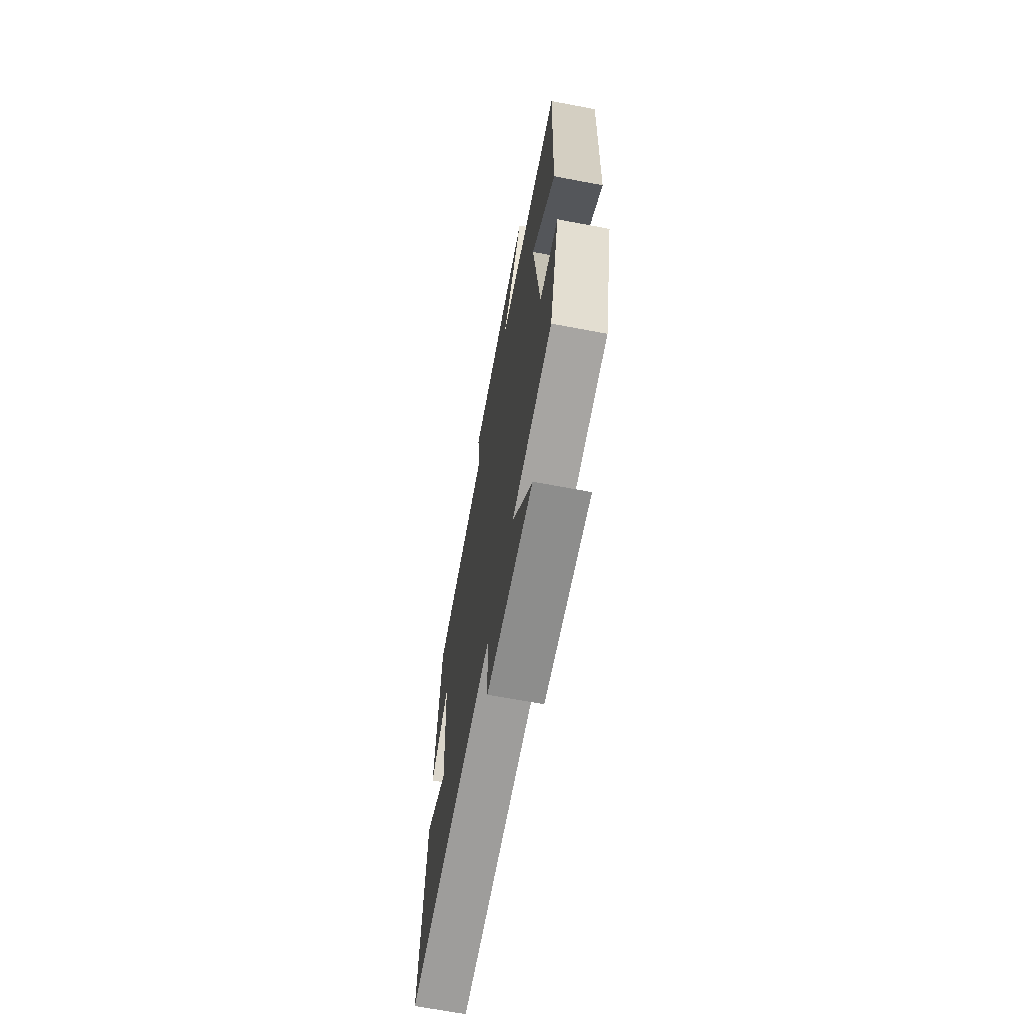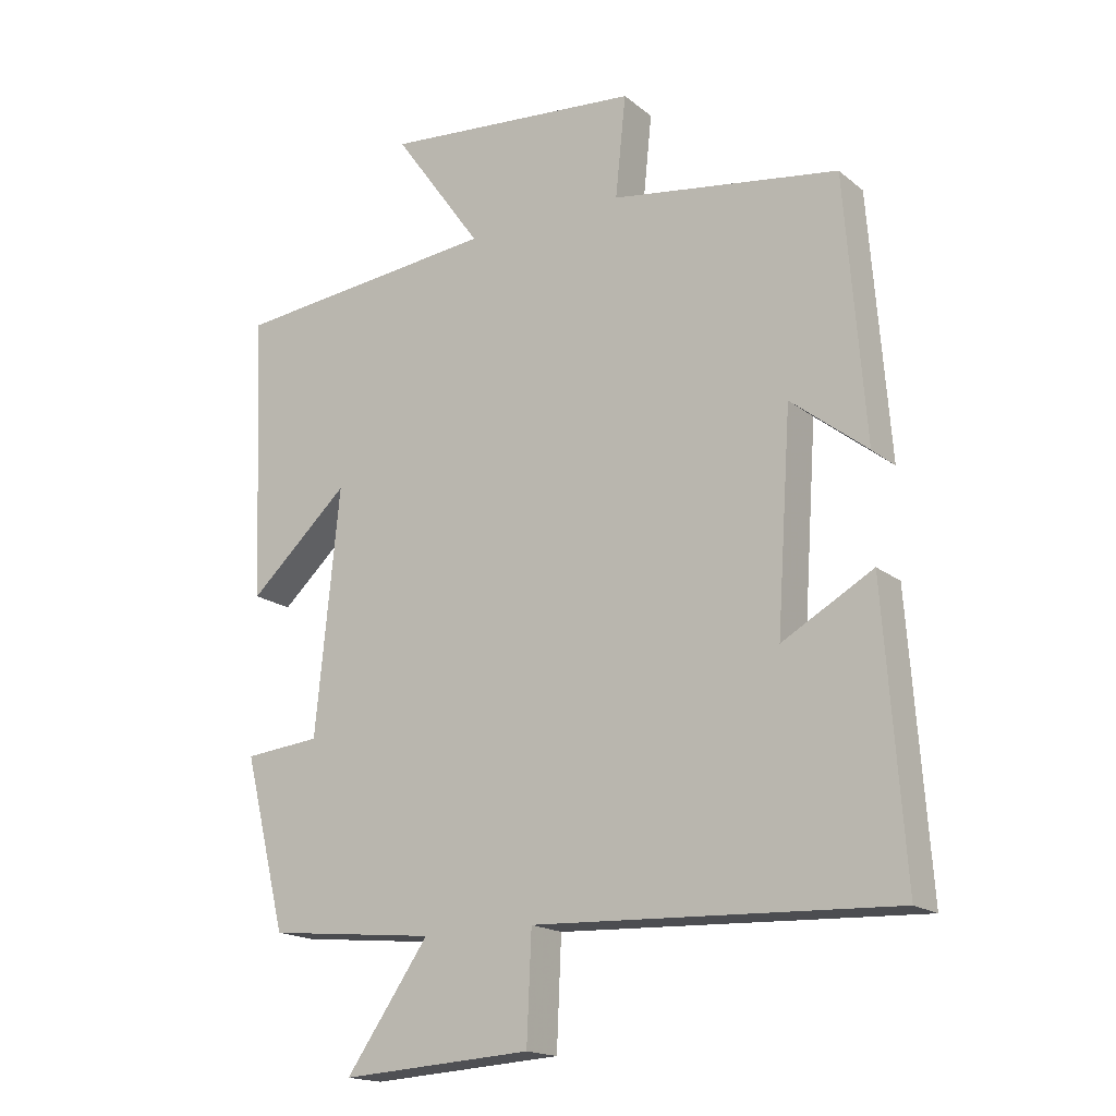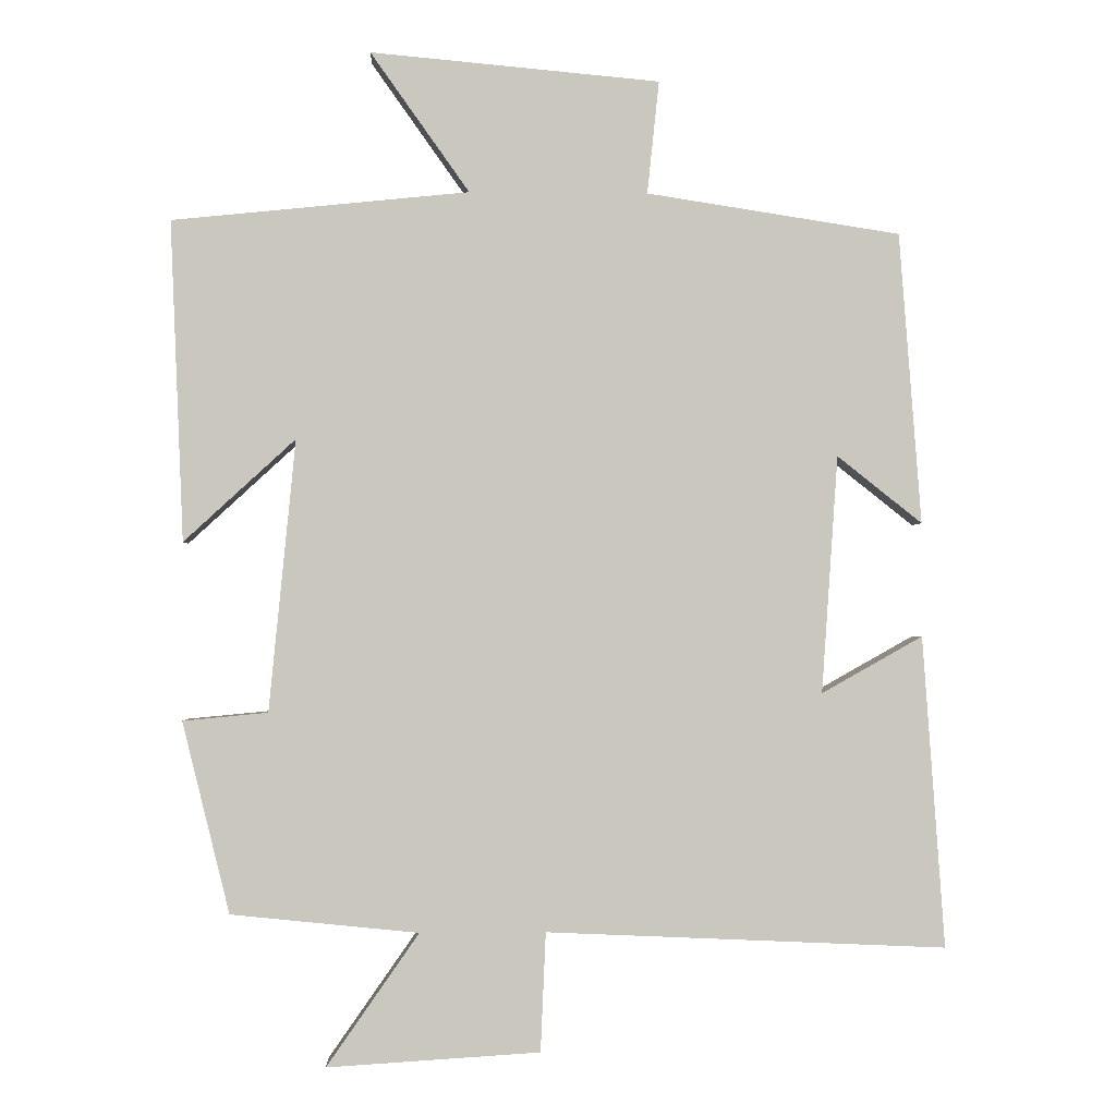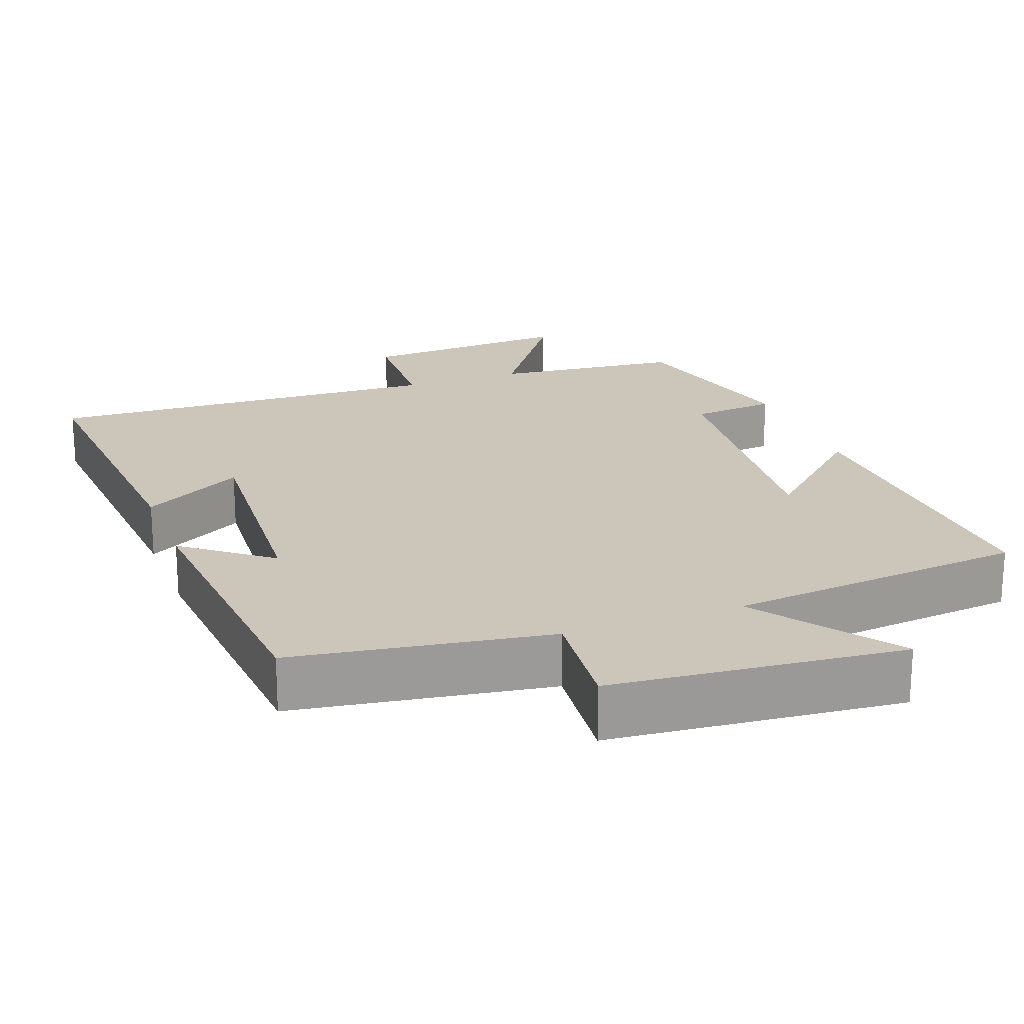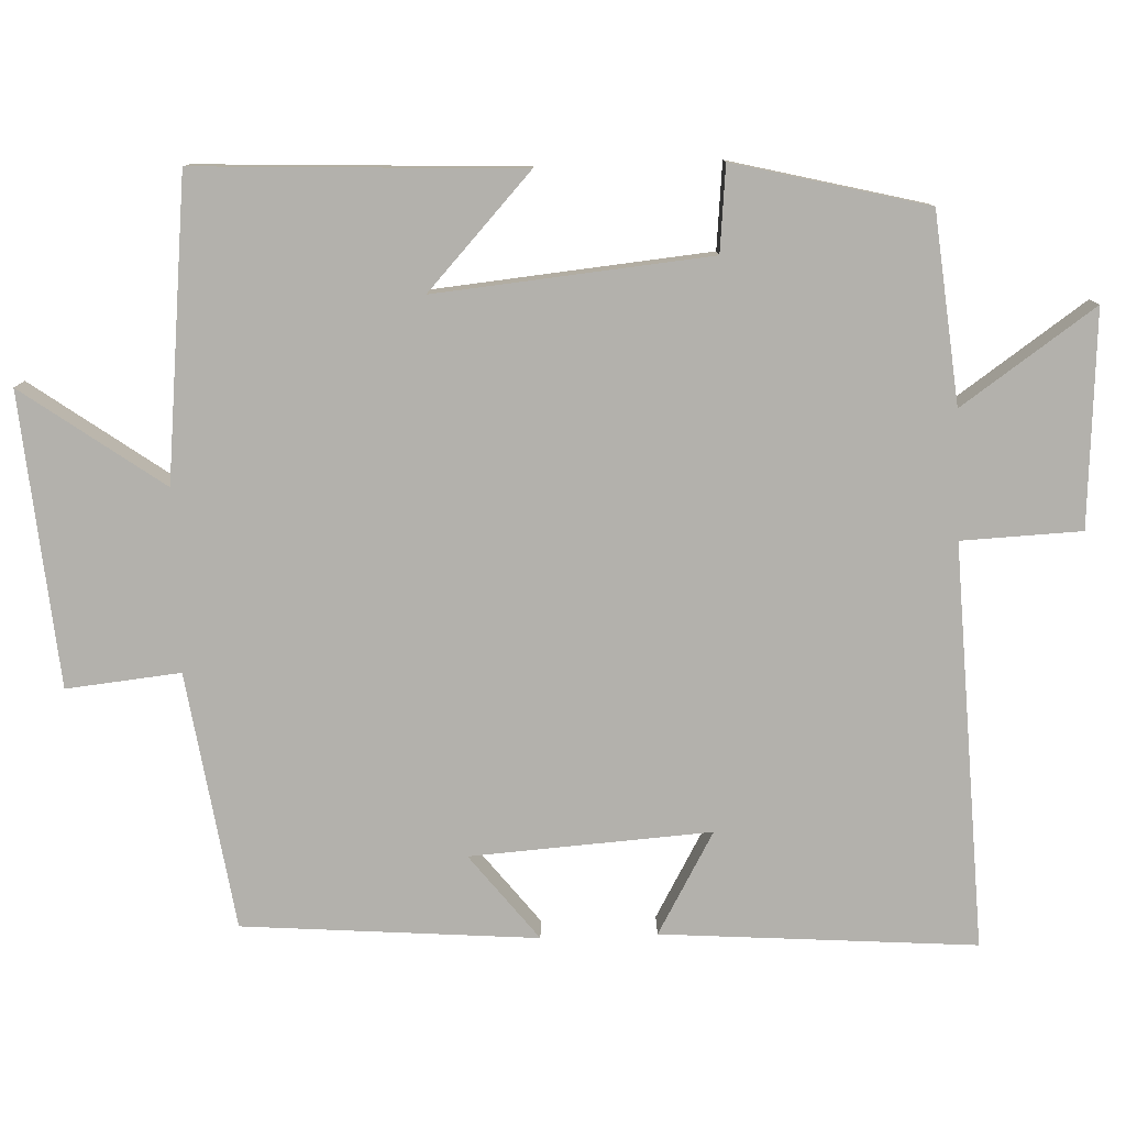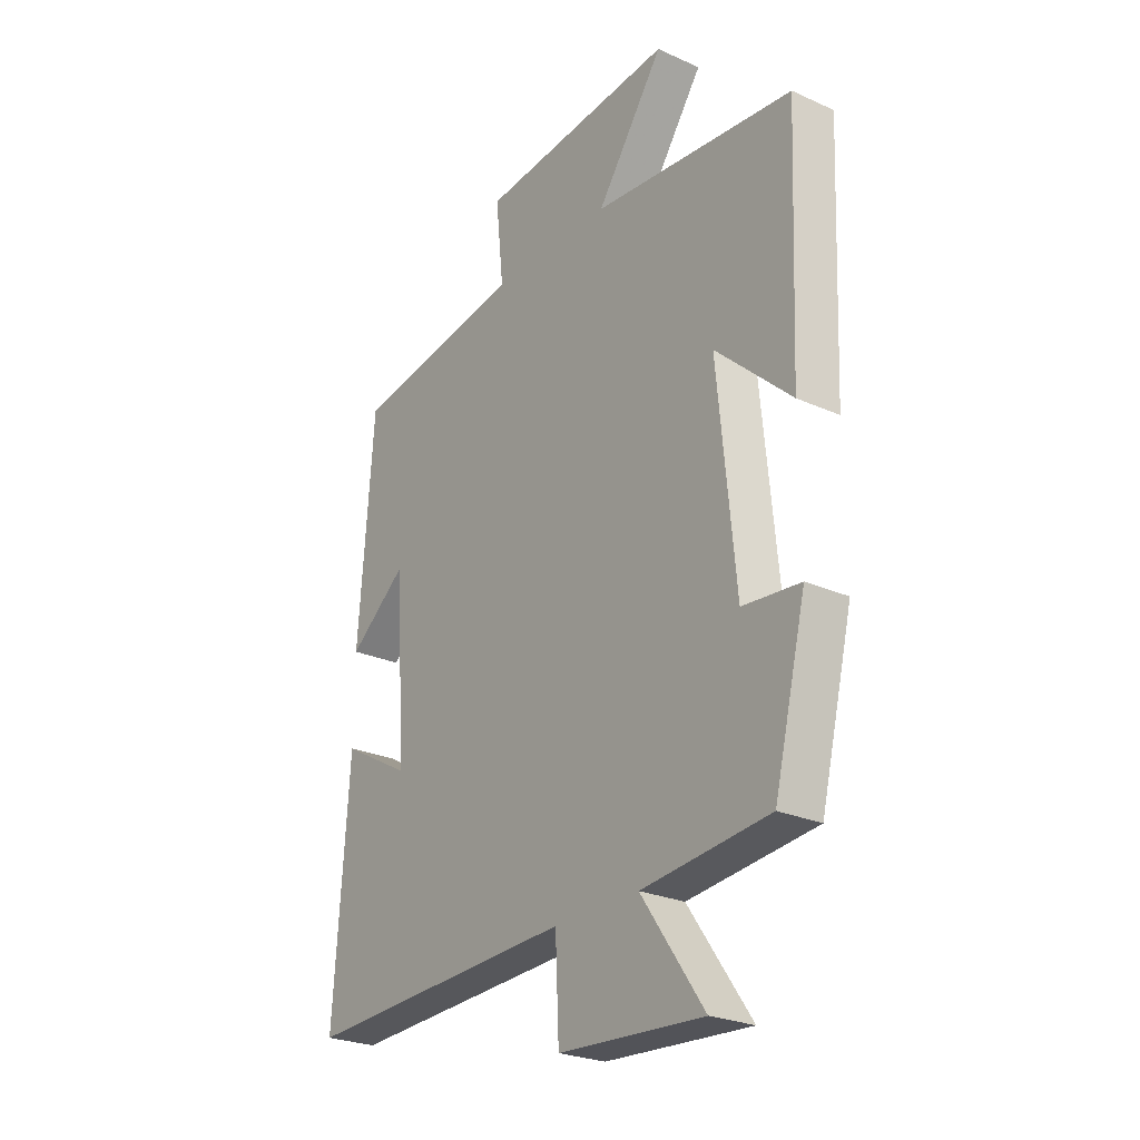
<metadata>
{"format":"obj","ext":"obj","renderer":"f3d","projection":"perspective","resolution":1024,"background":"white","views":[{"elev":-68.0,"azim":79.3,"up":"+Z"},{"elev":-17.5,"azim":-146.5,"up":"+Z"},{"elev":-1.4,"azim":177.5,"up":"+Z"},{"elev":20.9,"azim":-20.5,"up":"+Y"},{"elev":-79.0,"azim":92.0,"up":"+Y"},{"elev":-25.5,"azim":54.2,"up":"+Z"}]}
</metadata>
<code>
v 0.518 0.07 0.459
v 0.5 0.07 0.025
v 0.349 0.07 0.164
v 0.385 0.07 -0.204
v 0.5 0.07 -0.215
v 0.436 0.07 -0.474
v 0.182 0.07 -0.5
v 0.307 0.07 -0.679
v 0.019 0.07 -0.661
v 0.012 0.07 -0.5
v -0.53 0.07 -0.524
v -0.5 0.07 -0.102
v -0.363 0.07 -0.179
v -0.385 0.07 0.143
v -0.5 0.07 0.052
v -0.47 0.07 0.447
v -0.126 0.07 0.5
v -0.142 0.07 0.653
v 0.25 0.07 0.689
v 0.116 0.07 0.5
v 0.518 0 0.459
v 0.5 0 0.025
v 0.349 0 0.164
v 0.385 0 -0.204
v 0.5 0 -0.215
v 0.436 0 -0.474
v 0.182 0 -0.5
v 0.307 0 -0.679
v 0.019 0 -0.661
v 0.012 0 -0.5
v -0.53 0 -0.524
v -0.5 0 -0.102
v -0.363 0 -0.179
v -0.385 0 0.143
v -0.5 0 0.052
v -0.47 0 0.447
v -0.126 0 0.5
v -0.142 0 0.653
v 0.25 0 0.689
v 0.116 0 0.5
f 17 18 19 20
f 14 15 16 17
f 13 14 17 20
f 10 11 12 13
f 10 13 20
f 7 8 9 10
f 4 5 6 7
f 3 4 7 10
f 20 1 2 3
f 3 10 20
f 40 39 38 37
f 37 36 35 34
f 40 37 34 33
f 33 32 31 30
f 40 33 30
f 30 29 28 27
f 27 26 25 24
f 30 27 24 23
f 23 22 21 40
f 40 30 23
f 1 21 22 2
f 2 22 23 3
f 3 23 24 4
f 4 24 25 5
f 5 25 26 6
f 6 26 27 7
f 7 27 28 8
f 8 28 29 9
f 9 29 30 10
f 10 30 31 11
f 11 31 32 12
f 12 32 33 13
f 13 33 34 14
f 14 34 35 15
f 15 35 36 16
f 16 36 37 17
f 17 37 38 18
f 18 38 39 19
f 19 39 40 20
f 20 40 21 1

</code>
